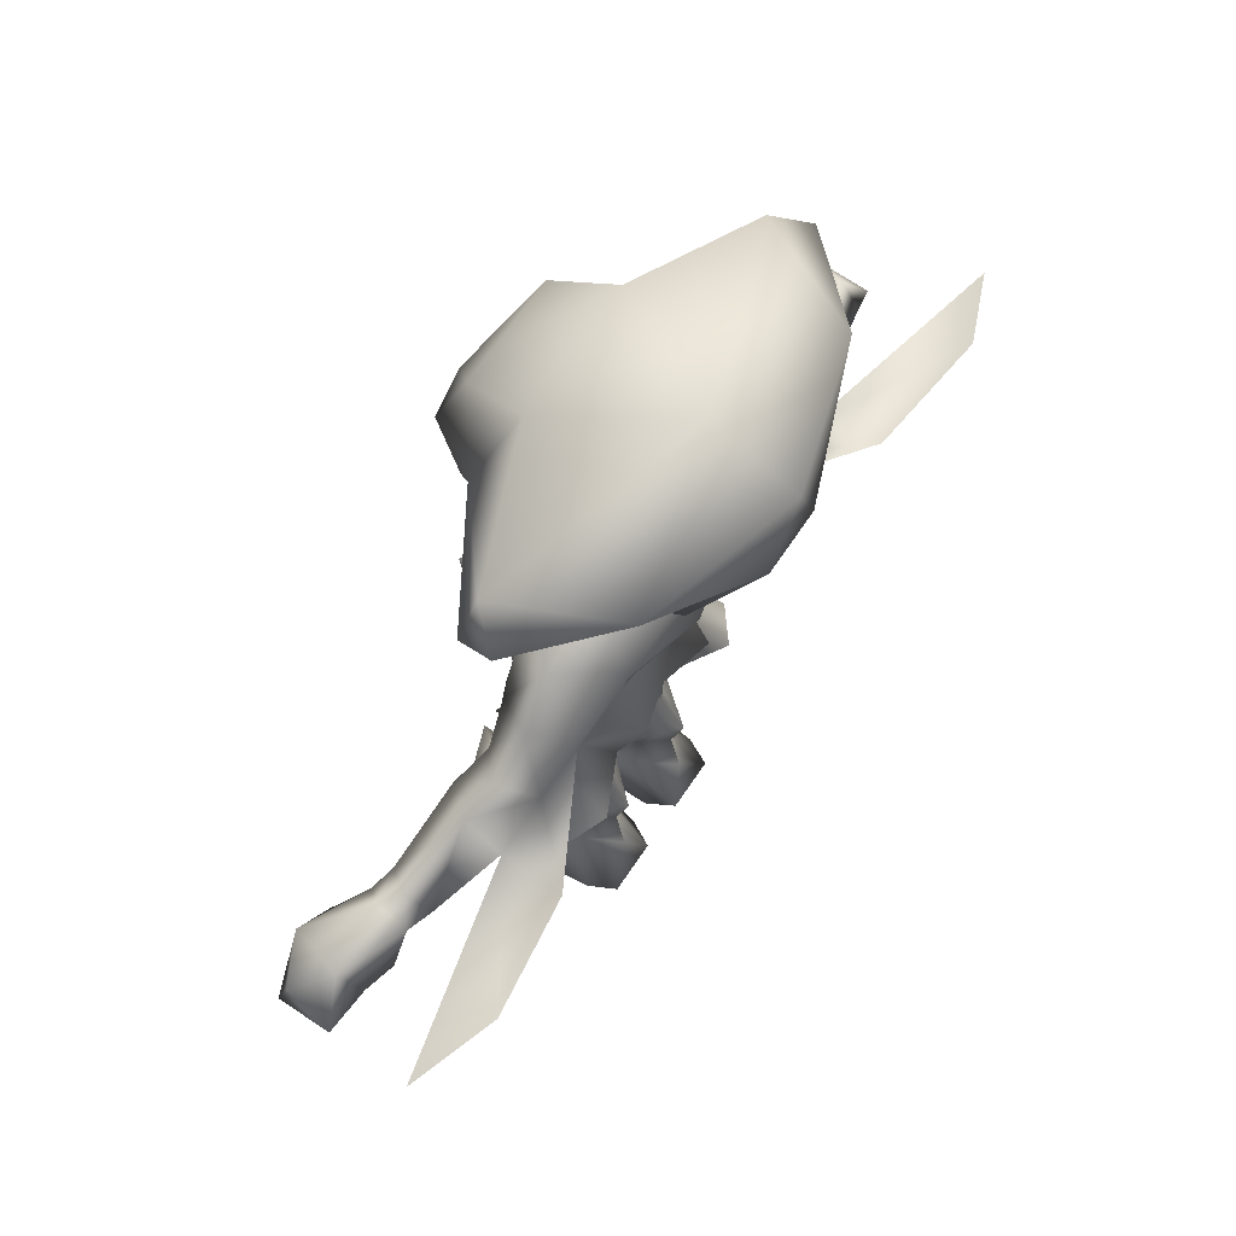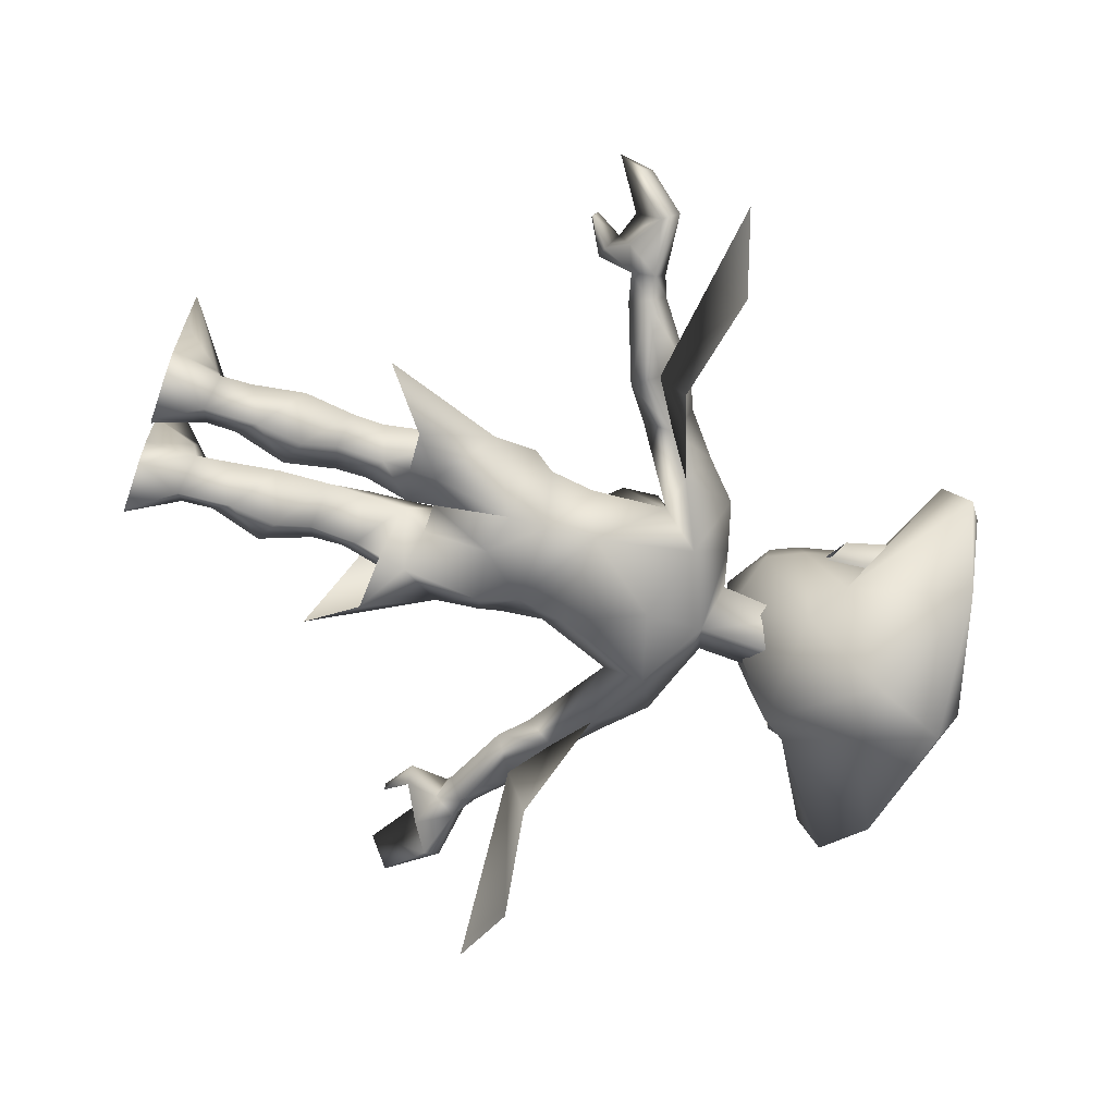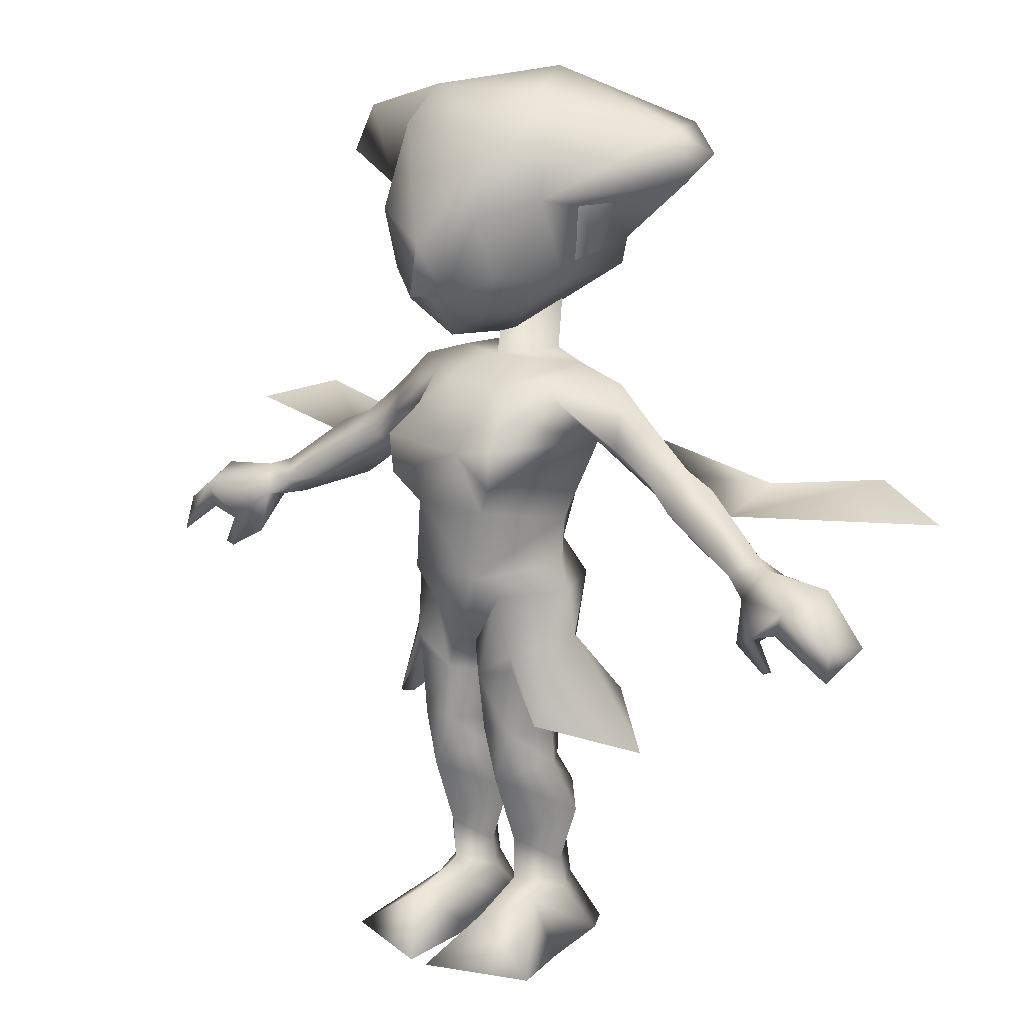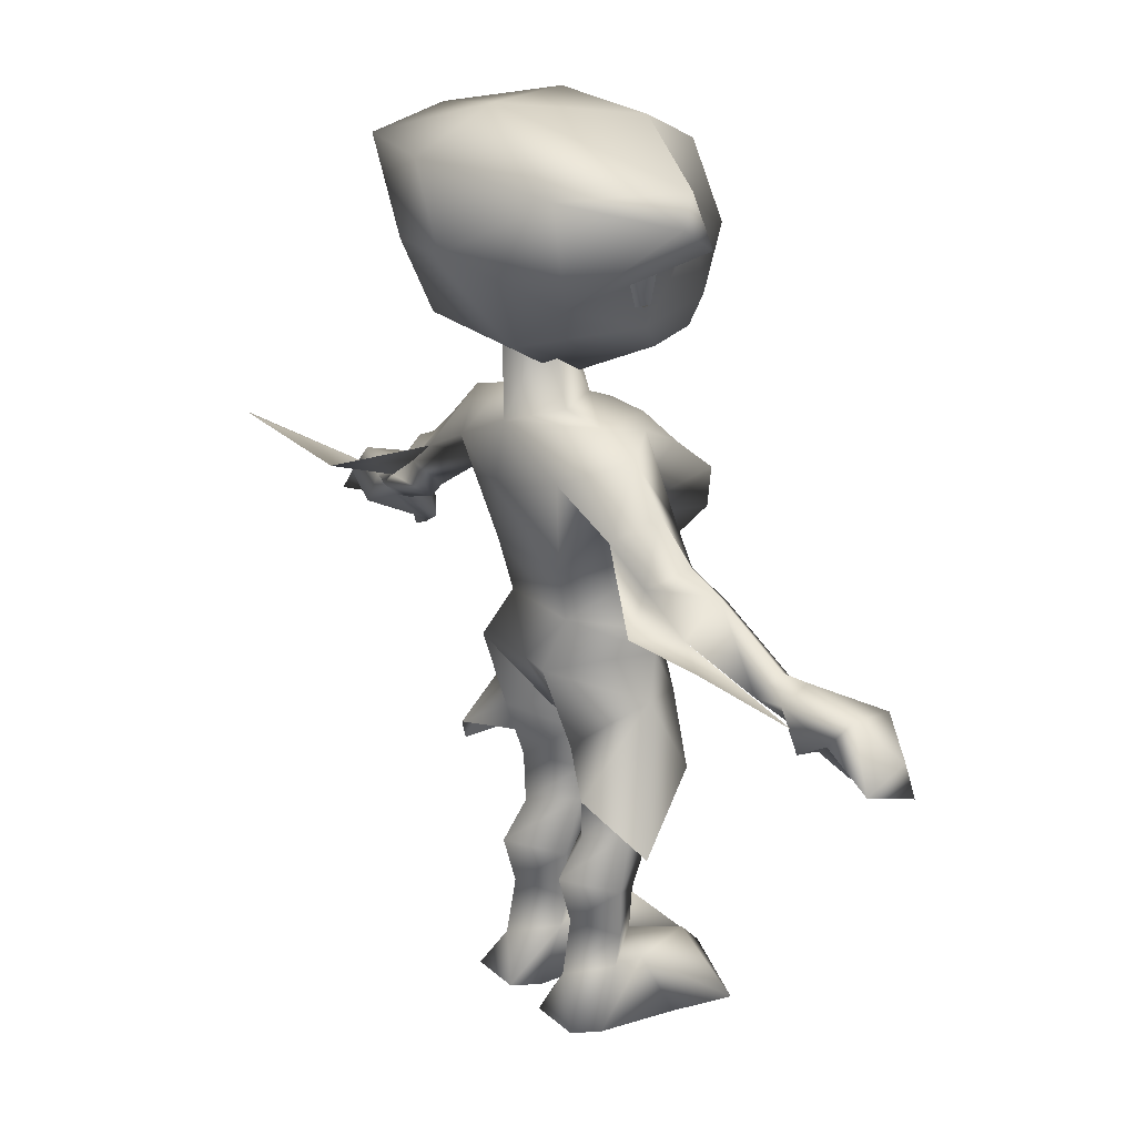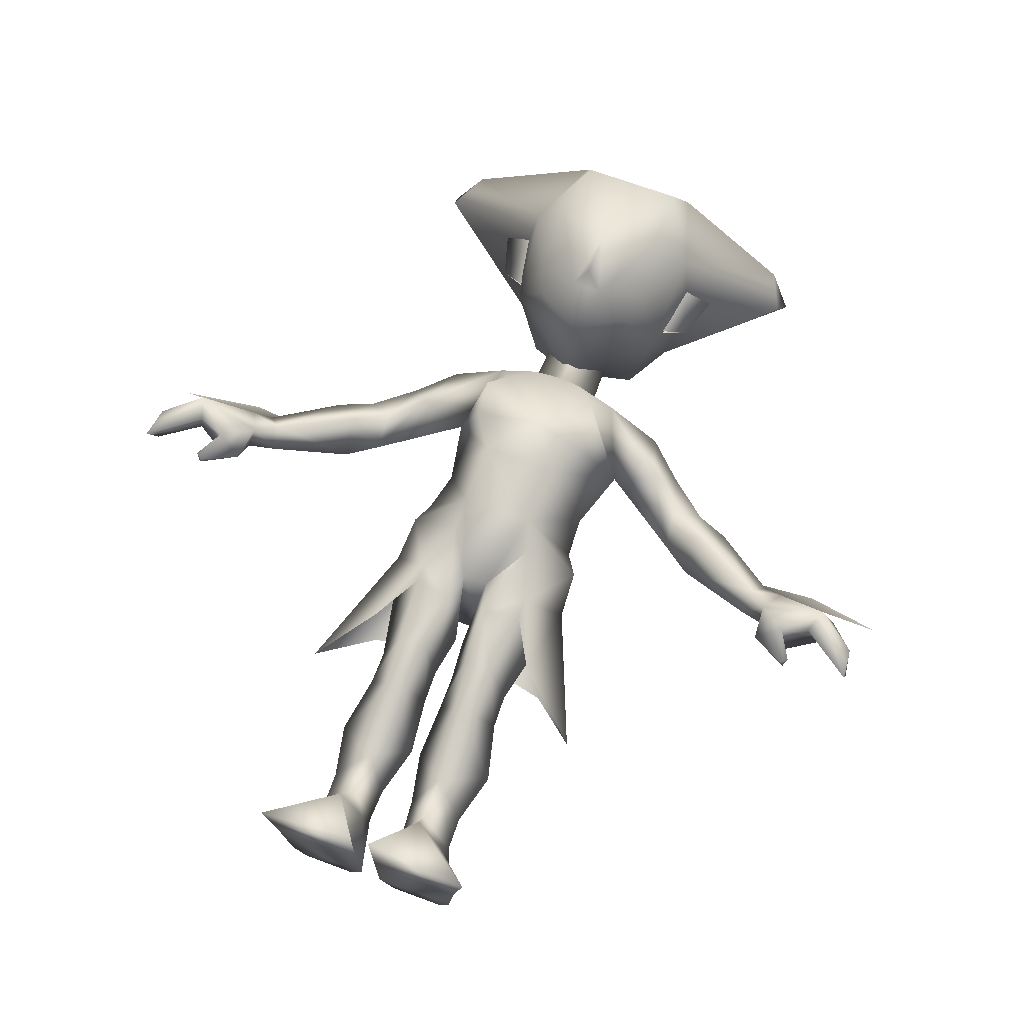
<metadata>
{"format":"obj","ext":"obj","renderer":"f3d","projection":"perspective","resolution":1024,"background":"white","views":[{"elev":66.4,"azim":123.7,"up":"+Y"},{"elev":-68.5,"azim":70.6,"up":"+Z"},{"elev":15.6,"azim":38.5,"up":"+Y"},{"elev":23.4,"azim":-124.9,"up":"+Y"},{"elev":69.0,"azim":20.4,"up":"+Z"}]}
</metadata>
<code>
v -0.6938 17.26 4.261
v -0.8181 15.86 -0.1781
v 0.8212 15.86 -0.1781
v 1.785 21.24 5.693
v 5.027 20.35 1.86
v -5.02 20.35 1.86
v -2.091 21.24 5.693
v 2.568 19.77 -3.002
v 0.7 17.26 4.261
v 2.224 19.93 4.205
v -0.000246 19.29 -2.231
v -2.226 19.92 4.197
v -2.569 19.77 -3.002
v -4.388 36.55 1.555
v -4.842 38.3 -3.242
v -3.212 36.52 -5.083
v -0.000246 36.29 8.458
v -0.000246 38.88 7.934
v -0.7799 36.06 6.759
v -0.000246 33.85 5.191
v -2.604 35.45 5.372
v -2.864 34.92 3.22
v -0.000246 33.32 0.1086
v 3.215 36.52 -5.083
v 2.887 34.92 3.22
v 2.634 35.45 5.372
v 4.412 36.55 1.555
v 3.212 37.05 5.758
v -10.81 41.94 0.3013
v -5.364 40.31 0.7157
v -4.795 40.99 4.047
v -3.174 37.05 5.758
v 6.886 41.07 0.5167
v 6.051 38.25 0.5832
v 5.276 39.85 -0.2092
v -6.023 38.25 0.5832
v -5.244 39.85 -0.2092
v -4.408 37.6 0.7243
v 4.434 37.6 0.7243
v -6.837 41.07 0.5168
v 0.8168 36.06 6.759
v 4.844 40.99 4.047
v 5.401 40.31 0.7157
v 4.858 38.3 -3.242
v 10.85 41.94 0.3013
v 1.811 36.9 -1.912
v -0.000246 32.22 1.527
v 1.956 32.44 -1.197
v -1.786 36.9 -1.912
v -0.000246 36.17 0.2935
v -0.000246 31.7 -3.393
v -1.95 32.44 -1.197
v -0.000246 37.07 -3.339
v 2.058 24.75 5.407
v -0.000246 27.54 5.001
v -2.103 24.75 5.407
v -3.918 31.95 -0.6291
v -1.357 31.12 3.737
v 3.92 31.95 -0.6187
v 1.383 31.12 3.737
v -3.504 31.13 2.291
v 3.507 31.12 2.297
v 5.027 27.89 -0.6135
v -5.028 27.89 -0.6147
v 2.642 29.82 4.709
v -2.665 29.82 4.709
v -3.367 28.36 6.319
v 3.31 28.36 6.319
v -3.184 26.3 6.25
v 3.124 26.3 6.239
v -4.037 29.77 -3.163
v 4.036 29.77 -3.155
v -0.000246 28.49 -3.879
v -4.114 26.86 -0.9369
v 3.92 26.86 -0.9038
v -9.86 44.39 -0.1007
v -3.314 46.1 2.287
v -2.889 40.25 6.992
v -2.648 44.44 5.389
v -0.000246 46.8 -3.739
v -7.341 44.2 -5.623
v -11.21 43.26 -1.622
v -1.6 40.88 -7.751
v -0.000246 44.96 -7.891
v 7.374 44.2 -5.623
v 11.26 43.26 -1.622
v 2.714 44.44 5.389
v 2.944 40.25 6.992
v 9.91 44.39 -0.1007
v 3.379 46.1 2.287
v 1.614 40.88 -7.751
v -4.366 37.47 1.203
v -5.066 40.46 1.629
v 5.106 40.46 1.629
v 4.393 37.47 1.203
v 19.93 22.13 -0.05121
v 16.96 22.92 -0.1914
v 20.28 23.11 1.131
v 16.86 23.57 1.383
v 19.44 22.51 3.901
v 16.12 22.15 2.4
v 18.13 21.02 -0.1959
v 16.55 21.72 0.6323
v 16.24 20.03 2.956
v 16.99 20.07 2.001
v 17.55 20.74 3.727
v 18.1 18.94 3.372
v 18.43 19.19 3.539
v 18.97 21.21 3.801
v 18.26 18.96 2.879
v 15.92 23.91 0.6445
v 15.68 22.91 -0.6161
v 15.03 23 1.904
v 15 22.11 0.4867
v 11.01 23.67 -0.5723
v 11.02 25.33 1.412
v 12.5 26.54 -0.2499
v 12.37 24.78 -2.028
v 9.408 24.95 -0.9453
v 10.75 27.33 -0.4552
v 9.229 26.56 0.7285
v 9.811 26.43 -2.36
v 7.594 27.99 -2.737
v 8.542 29.19 -0.5922
v 6.551 31.13 -0.5609
v 7.457 28.07 1.128
v 18.82 26.89 -6.382
v 23 25.59 -4.669
v 12.74 25.88 -5.416
v 21.98 20.36 0.5448
v 21.63 21.15 3.003
v 21.77 19.3 3.538
v 0.6943 17.26 4.261
v 0.9946 15.54 4.412
v 5.859 -0.066 6.39
v 2.313 2.529 5.867
v 0.4837 -0.01175 8.359
v 0.5877 -0.04732 3.132
v 5.25 -0.04733 3.132
v 3.348 2.401 2.521
v 4.826 0.02563 -1.028
v 1.157 2.401 2.521
v 2.064 3.532 2.661
v 0.5643 0.02564 -1.028
v 4.133 0.06685 -2.429
v 1.312 0.06686 -2.429
v 5.261 13.73 -2.603
v 5.155 17.89 1.477
v 7.968 11.17 -0.6797
v 2.651 13.95 -1.11
v 2.799 15.42 -1.529
v 3.161 17.01 4.4
v 3.098 16.11 4.197
v 4.623 13.33 4.205
v 0.8223 15.86 -0.1781
v 2.07 9.751 4.309
v 2.813 12.47 4.156
v 1.183 12.47 4.156
v 0.2613 7.361 0.3447
v 2.133 5.821 2.777
v 4.478 7.361 0.3448
v 3.81 10.2 1.425
v 0.8986 4.451 0.8543
v 3.801 4.451 0.8543
v 1.012 2.744 0.5417
v 3.814 2.744 0.5417
v 0.4793 10.2 1.425
v 2.465 7.972 -1.991
v 2.465 9.852 -0.6165
v 2.538 2.509 -1.796
v 2.482 5.407 -1.285
v 0.5052 11.96 1.554
v 2.504 12.48 -0.7003
v 3.765 11.96 1.554
v 0.2133 14.45 0.8467
v 4.806 16.83 1.358
v -19.93 22.13 -0.05121
v -16.96 22.92 -0.1914
v -20.28 23.11 1.131
v -16.86 23.57 1.383
v -19.44 22.51 3.901
v -16.12 22.15 2.4
v -18.13 21.02 -0.1959
v -16.55 21.72 0.6323
v -16.24 20.03 2.956
v -16.99 20.07 2.001
v -17.55 20.74 3.727
v -18.1 18.94 3.372
v -18.43 19.19 3.539
v -18.97 21.21 3.801
v -18.26 18.96 2.879
v -15.92 23.91 0.6445
v -15.68 22.91 -0.6161
v -15.03 23 1.904
v -15 22.11 0.4867
v -11.01 23.67 -0.5723
v -11.02 25.33 1.412
v -12.5 26.54 -0.2499
v -12.37 24.78 -2.028
v -9.408 24.95 -0.9453
v -10.75 27.33 -0.4552
v -9.229 26.56 0.7285
v -9.811 26.43 -2.36
v -7.594 27.99 -2.737
v -8.542 29.19 -0.5922
v -6.551 31.13 -0.5609
v -7.457 28.07 1.128
v -18.82 26.89 -6.382
v -23 25.59 -4.669
v -12.74 25.88 -5.416
v -21.98 20.36 0.5448
v -21.63 21.15 3.003
v -21.77 19.3 3.538
v -0.9946 15.54 4.412
v -5.876 -0.066 6.39
v -2.328 2.529 5.867
v -0.5075 -0.01175 8.359
v -0.5927 -0.04732 3.132
v -5.256 -0.04733 3.132
v -3.351 2.401 2.521
v -4.817 0.02563 -1.028
v -1.16 2.401 2.521
v -2.068 3.532 2.654
v -0.5547 0.02564 -1.028
v -4.119 0.06685 -2.429
v -1.298 0.06686 -2.429
v -5.261 13.73 -2.603
v -5.155 17.89 1.477
v -7.968 11.17 -0.6797
v -2.651 13.95 -1.11
v -2.799 15.42 -1.529
v -3.161 17.01 4.4
v -3.098 16.11 4.197
v -4.623 13.33 4.205
v -2.08 9.751 4.309
v -2.822 12.47 4.156
v -1.192 12.47 4.156
v -0.2564 7.361 0.3447
v -2.138 5.821 2.777
v -4.474 7.361 0.3448
v -3.81 10.2 1.425
v -0.8957 4.451 0.8543
v -3.799 4.451 0.8543
v -1.008 2.744 0.5417
v -3.811 2.744 0.5417
v -0.4783 10.2 1.425
v -2.452 7.972 -1.991
v -2.458 9.852 -0.625
v -2.526 2.509 -1.805
v -2.472 5.407 -1.293
v -0.5047 11.96 1.554
v -2.504 12.48 -0.7003
v -3.765 11.96 1.554
v -0.2133 14.45 0.8467
v -4.806 16.83 1.358
v -2.579 24.6 -2.031
v 2.574 24.6 -2.031
v -2.401 21.98 -1.517
v 4.288 21.54 1.469
v -4.568 21.54 1.469
v 2.119 21.98 -1.517
v 4.114 23.91 1.073
v -4.106 23.91 1.073
g Regroup01
f 256 257 258
f 1 2 3
f 259 4 5
f 260 6 7
f 261 5 8
f 258 6 260
f 3 9 1
f 10 4 9
f 11 261 8
f 1 4 7
f 12 7 6
f 4 1 9
f 11 2 13
f 4 10 5
f 6 258 13
f 258 11 13
f 7 12 1
f 3 11 8
f 11 258 261
f 5 261 259
f 11 3 2
f 14 15 16
f 17 18 19
f 20 21 22
f 22 14 16
f 16 23 22
f 20 22 23
f 14 22 21
f 23 24 25
f 26 27 28
f 26 20 25
f 25 27 26
f 27 25 24
f 25 20 23
f 29 15 30
f 29 30 31
f 31 30 14
f 30 15 14
f 14 21 32
f 32 31 14
f 33 34 35
f 36 37 38
f 35 34 39
f 36 40 37
f 23 16 24
f 18 17 41
f 42 28 27
f 43 42 27
f 19 41 17
f 44 43 27
f 44 27 24
f 43 45 42
f 44 45 43
f 258 257 261
f 46 47 48
f 49 47 50
f 49 51 52
f 46 51 53
f 47 49 52
f 47 46 50
f 51 49 53
f 51 46 48
f 54 55 56
f 47 57 58
f 59 47 60
f 60 47 58
f 61 58 57
f 47 59 48
f 60 62 59
f 57 47 52
f 63 54 262
f 56 64 263
f 62 60 65
f 58 61 66
f 55 60 58
f 67 66 64
f 63 65 68
f 63 62 65
f 61 64 66
f 66 67 55
f 60 55 65
f 55 58 66
f 65 55 68
f 69 64 56
f 55 69 56
f 70 55 54
f 69 55 67
f 64 69 67
f 70 63 68
f 63 70 54
f 55 70 68
f 256 64 71
f 63 257 72
f 64 256 263
f 257 63 262
f 256 71 73
f 257 73 72
f 256 73 257
f 59 51 48
f 51 57 52
f 71 51 73
f 51 72 73
f 57 51 71
f 51 59 72
f 261 262 259
f 263 258 260
f 263 256 258
f 257 262 261
f 4 262 54
f 56 263 7
f 7 263 260
f 262 4 259
f 54 56 4
f 4 56 7
f 74 71 64
f 61 74 64
f 72 75 63
f 75 62 63
f 76 31 77
f 31 76 29
f 78 79 31
f 77 31 79
f 80 76 77
f 78 18 79
f 76 80 81
f 76 81 82
f 83 81 84
f 84 81 80
f 83 15 81
f 82 81 15
f 15 29 82
f 85 86 44
f 15 83 16
f 87 88 42
f 80 89 85
f 18 88 87
f 87 77 79
f 90 77 87
f 85 84 80
f 18 87 79
f 77 90 80
f 42 90 87
f 89 80 90
f 91 44 24
f 16 91 24
f 83 91 16
f 85 89 86
f 89 42 45
f 84 91 83
f 42 89 90
f 45 44 86
f 85 91 84
f 44 91 85
f 29 76 82
f 89 45 86
f 36 92 93
f 93 40 36
f 33 94 34
f 95 34 94
f 78 32 19
f 78 31 32
f 88 18 41
f 18 78 19
f 42 88 28
f 28 88 41
f 20 19 21
f 21 19 32
f 41 20 26
f 19 20 41
f 41 26 28
f 96 97 98
f 98 99 100
f 97 99 98
f 99 101 100
f 97 102 103
f 103 104 101
f 104 103 105
f 103 102 105
f 101 106 100
f 106 107 108
f 109 100 106
f 106 101 104
f 107 106 104
f 109 106 96
f 102 96 106
f 102 106 105
f 97 96 102
f 110 108 107
f 104 110 107
f 105 106 110
f 110 104 105
f 110 106 108
f 97 111 99
f 103 112 97
f 99 113 101
f 101 114 103
f 111 97 112
f 112 103 114
f 114 101 113
f 113 99 111
f 115 113 116
f 113 117 116
f 117 113 111
f 113 115 114
f 112 115 118
f 117 112 118
f 112 117 111
f 115 112 114
f 116 119 115
f 120 116 117
f 119 116 121
f 116 120 121
f 118 115 122
f 122 115 119
f 117 122 120
f 122 117 118
f 123 124 122
f 122 124 120
f 124 123 125
f 122 63 123
f 63 122 119
f 124 126 121
f 119 126 63
f 126 119 121
f 126 124 125
f 124 121 120
f 62 125 59
f 62 63 126
f 125 62 126
f 125 72 59
f 63 72 123
f 72 125 123
f 127 118 128
f 118 129 122
f 129 118 127
f 129 123 122
f 130 131 132
f 98 131 130
f 100 132 131
f 100 109 132
f 132 96 130
f 98 130 96
f 131 98 100
f 109 96 132
f 134 10 133
f 135 136 137
f 136 138 137
f 139 135 138
f 138 135 137
f 140 139 141
f 142 136 143
f 140 135 139
f 135 140 136
f 136 142 138
f 136 140 143
f 138 142 144
f 144 141 139
f 144 139 138
f 144 145 141
f 144 146 145
f 147 148 149
f 150 151 147
f 148 147 151
f 152 153 154
f 154 148 152
f 148 154 149
f 156 157 158
f 159 160 156
f 161 162 156
f 163 143 160
f 163 160 159
f 160 164 161
f 143 163 165
f 156 160 161
f 164 143 166
f 164 160 143
f 156 167 159
f 167 168 159
f 169 168 167
f 162 161 168
f 162 168 169
f 166 140 141
f 165 142 143
f 142 165 144
f 140 166 143
f 165 146 144
f 170 164 166
f 145 166 141
f 170 145 146
f 146 165 170
f 161 164 171
f 163 170 165
f 168 171 159
f 159 171 163
f 171 164 170
f 166 145 170
f 168 161 171
f 170 163 171
f 162 157 156
f 156 158 167
f 169 172 173
f 174 157 162
f 158 172 167
f 162 169 174
f 174 169 173
f 172 169 167
f 151 155 8
f 134 172 158
f 157 134 158
f 153 134 157
f 174 153 157
f 134 153 152
f 172 134 175
f 173 175 150
f 175 173 172
f 151 150 175
f 150 176 173
f 173 176 174
f 176 153 174
f 155 151 175
f 10 134 152
f 8 148 151
f 5 152 148
f 152 5 10
f 148 8 5
f 133 175 134
f 175 133 155
f 179 178 177
f 181 180 179
f 179 180 178
f 181 182 180
f 184 183 178
f 182 185 184
f 186 184 185
f 186 183 184
f 181 187 182
f 189 188 187
f 187 181 190
f 185 182 187
f 185 187 188
f 177 187 190
f 187 177 183
f 186 187 183
f 183 177 178
f 188 189 191
f 188 191 185
f 191 187 186
f 186 185 191
f 189 187 191
f 180 192 178
f 178 193 184
f 182 194 180
f 184 195 182
f 193 178 192
f 195 184 193
f 194 182 195
f 192 180 194
f 197 194 196
f 197 198 194
f 192 194 198
f 195 196 194
f 199 196 193
f 199 193 198
f 192 198 193
f 195 193 196
f 196 200 197
f 198 197 201
f 202 197 200
f 202 201 197
f 203 196 199
f 200 196 203
f 201 203 198
f 199 198 203
f 203 205 204
f 201 205 203
f 206 204 205
f 204 64 203
f 200 203 64
f 202 207 205
f 64 207 200
f 202 200 207
f 206 205 207
f 201 202 205
f 57 206 61
f 207 64 61
f 207 61 206
f 57 71 206
f 204 71 64
f 204 206 71
f 209 199 208
f 203 210 199
f 208 199 210
f 203 204 210
f 213 212 211
f 211 212 179
f 212 213 181
f 213 190 181
f 211 177 213
f 177 211 179
f 181 179 212
f 213 177 190
f 1 12 214
f 217 216 215
f 217 218 216
f 218 215 219
f 217 215 218
f 221 219 220
f 223 216 222
f 219 215 220
f 216 220 215
f 218 222 216
f 223 220 216
f 224 222 218
f 219 221 224
f 218 219 224
f 221 225 224
f 225 226 224
f 229 228 227
f 227 231 230
f 231 227 228
f 234 233 232
f 232 228 234
f 229 234 228
f 237 236 235
f 235 239 238
f 235 241 240
f 239 223 242
f 238 239 242
f 240 243 239
f 244 242 223
f 240 239 235
f 245 223 243
f 223 239 243
f 238 246 235
f 238 247 246
f 246 247 248
f 247 240 241
f 248 247 241
f 221 220 245
f 223 222 244
f 224 244 222
f 223 245 220
f 224 226 244
f 245 243 249
f 221 245 225
f 226 225 249
f 249 244 226
f 250 243 240
f 244 249 242
f 238 250 247
f 242 250 238
f 249 243 250
f 249 225 245
f 250 240 247
f 250 242 249
f 235 236 241
f 246 237 235
f 252 251 248
f 241 236 253
f 246 251 237
f 253 248 241
f 252 248 253
f 246 248 251
f 13 2 231
f 237 251 214
f 237 214 236
f 236 214 233
f 236 233 253
f 232 233 214
f 254 214 251
f 230 254 252
f 251 252 254
f 254 230 231
f 252 255 230
f 253 255 252
f 253 233 255
f 254 231 2
f 232 214 12
f 231 228 13
f 228 232 6
f 12 6 232
f 6 13 228
f 214 254 1
f 2 1 254

</code>
